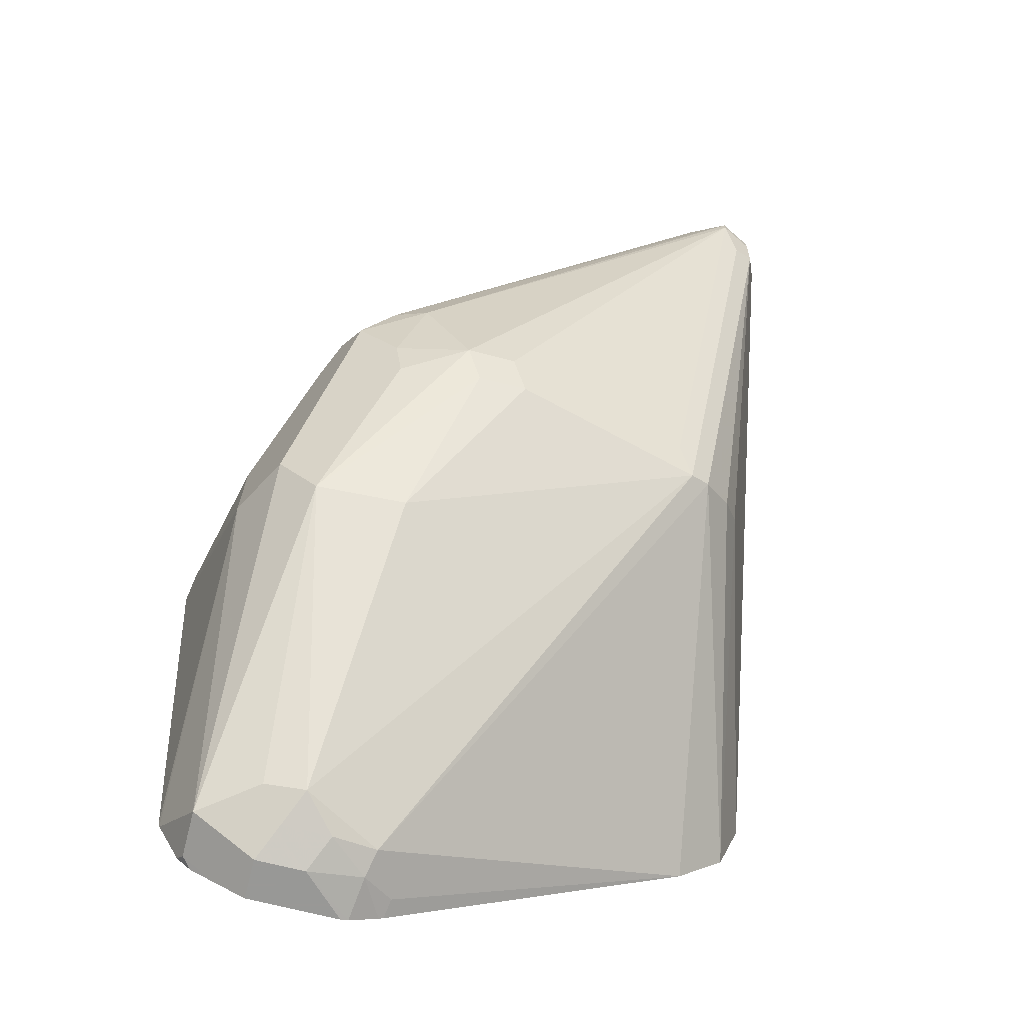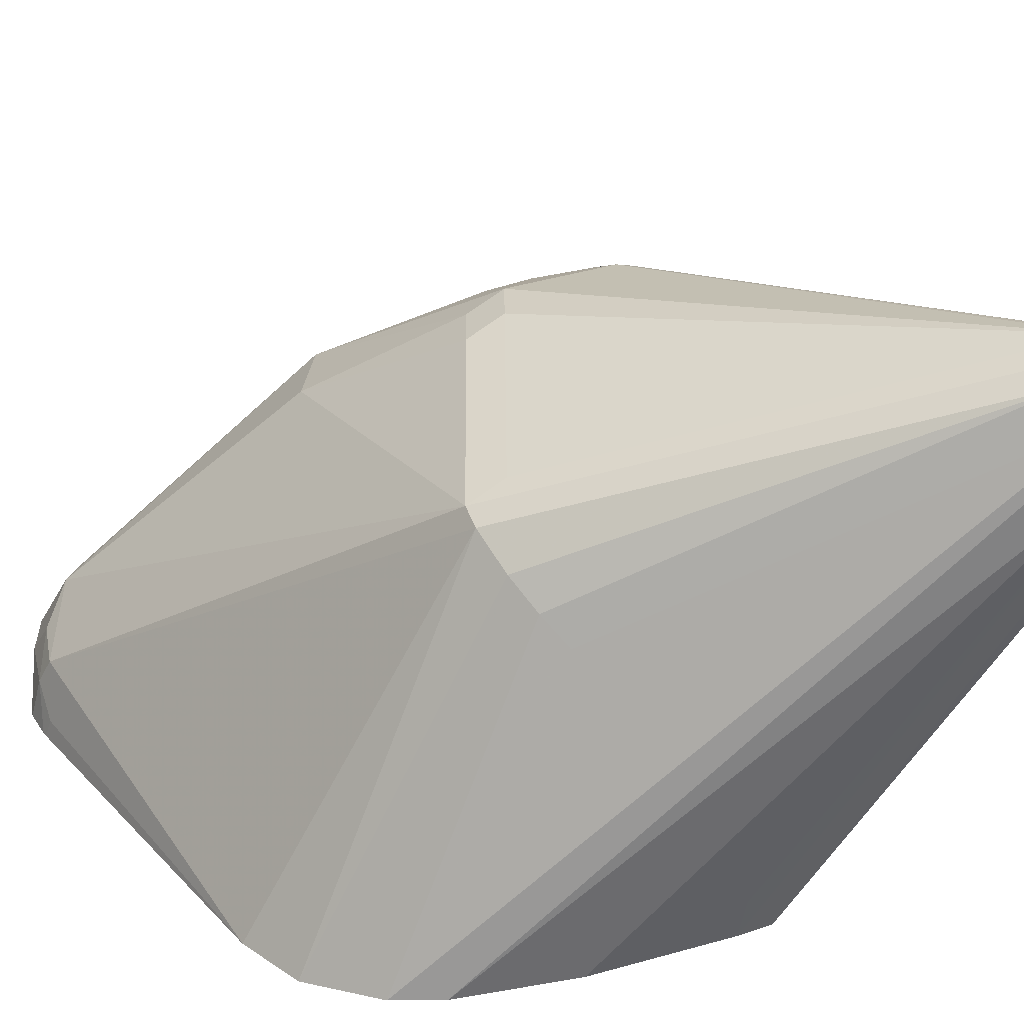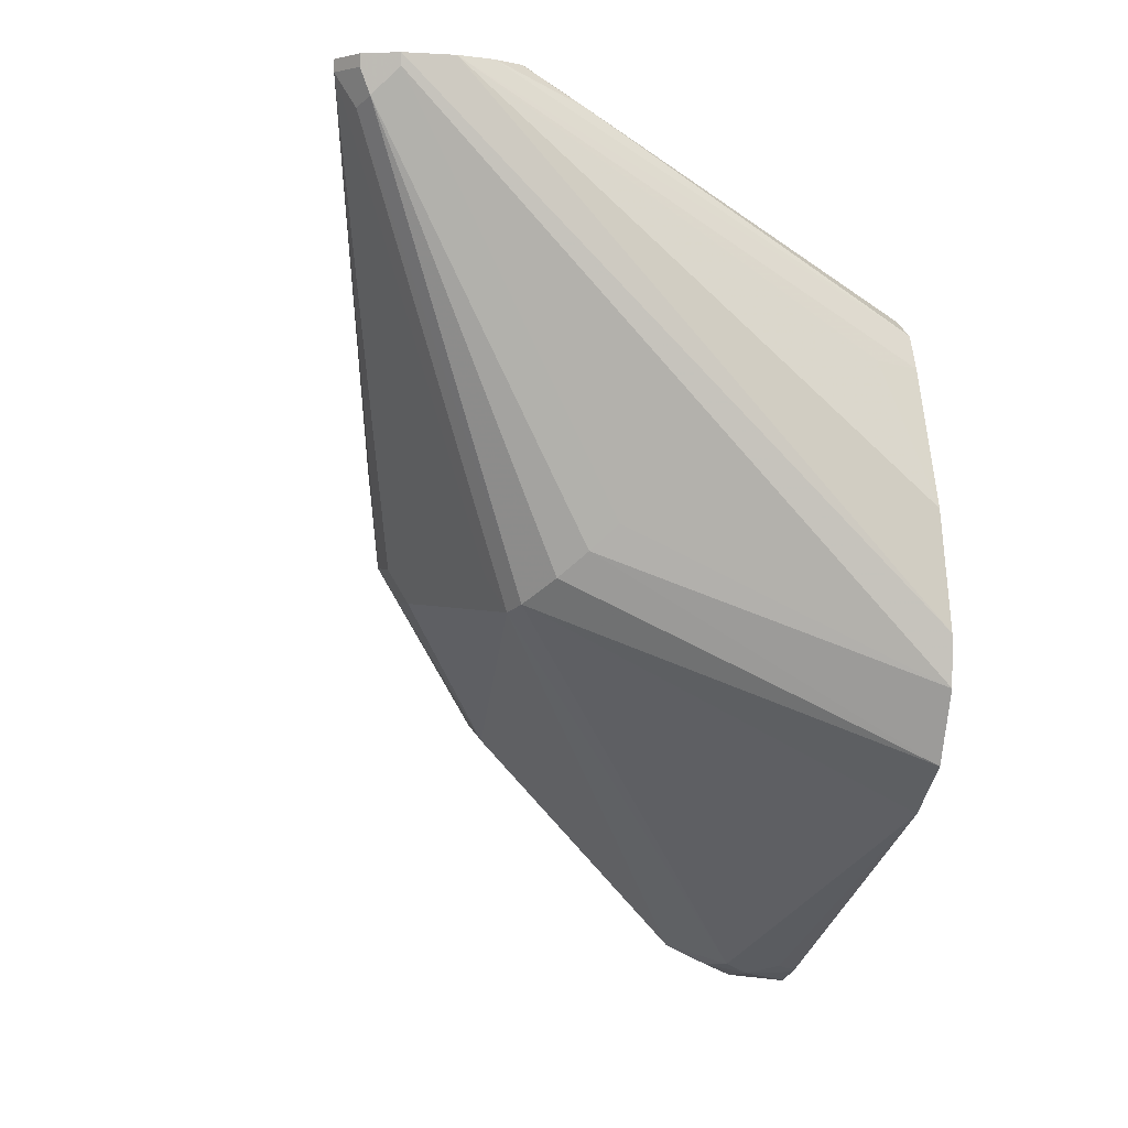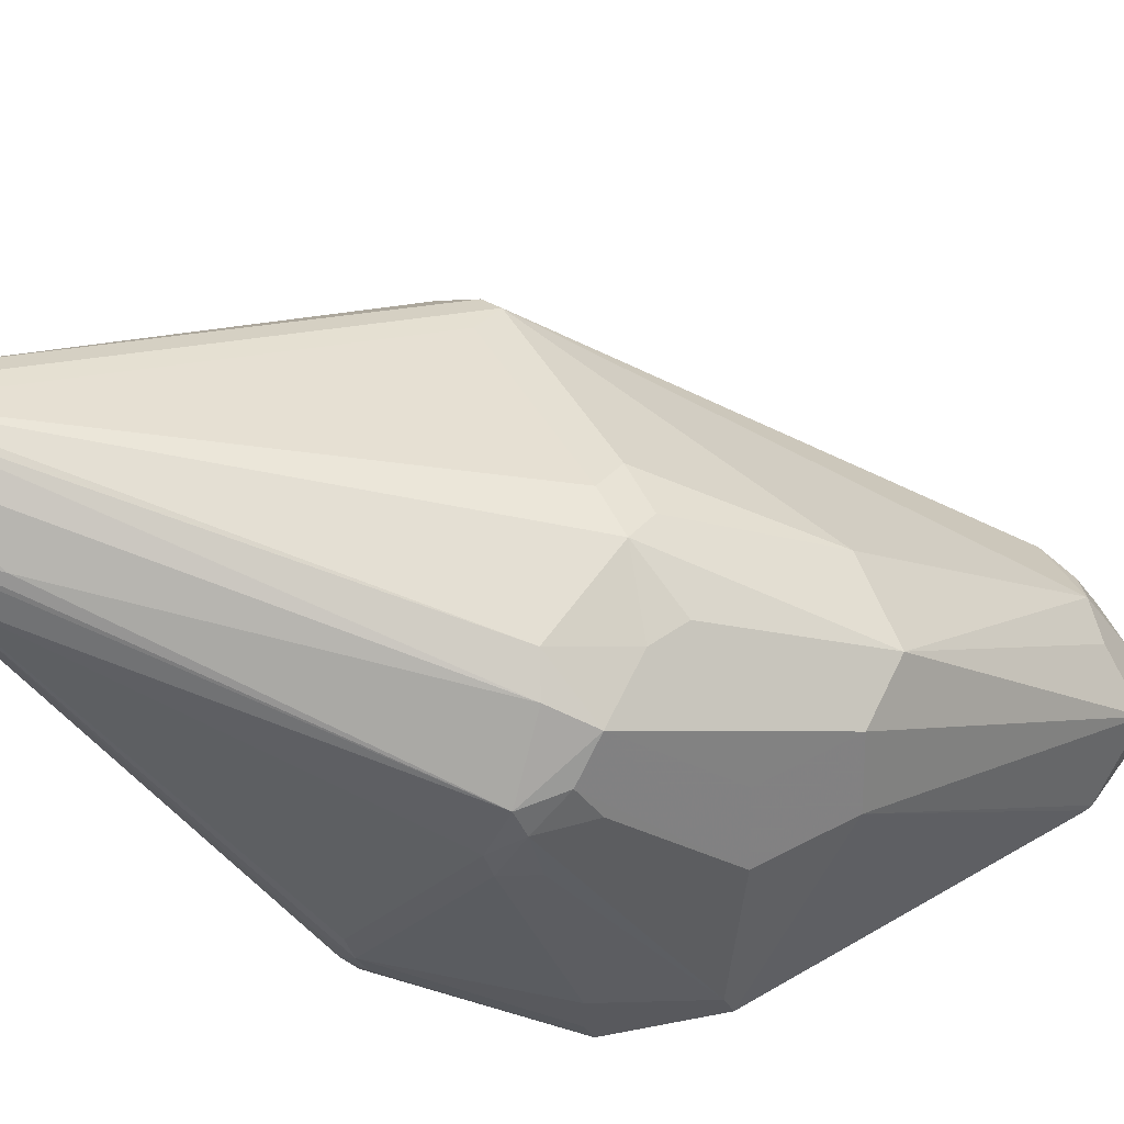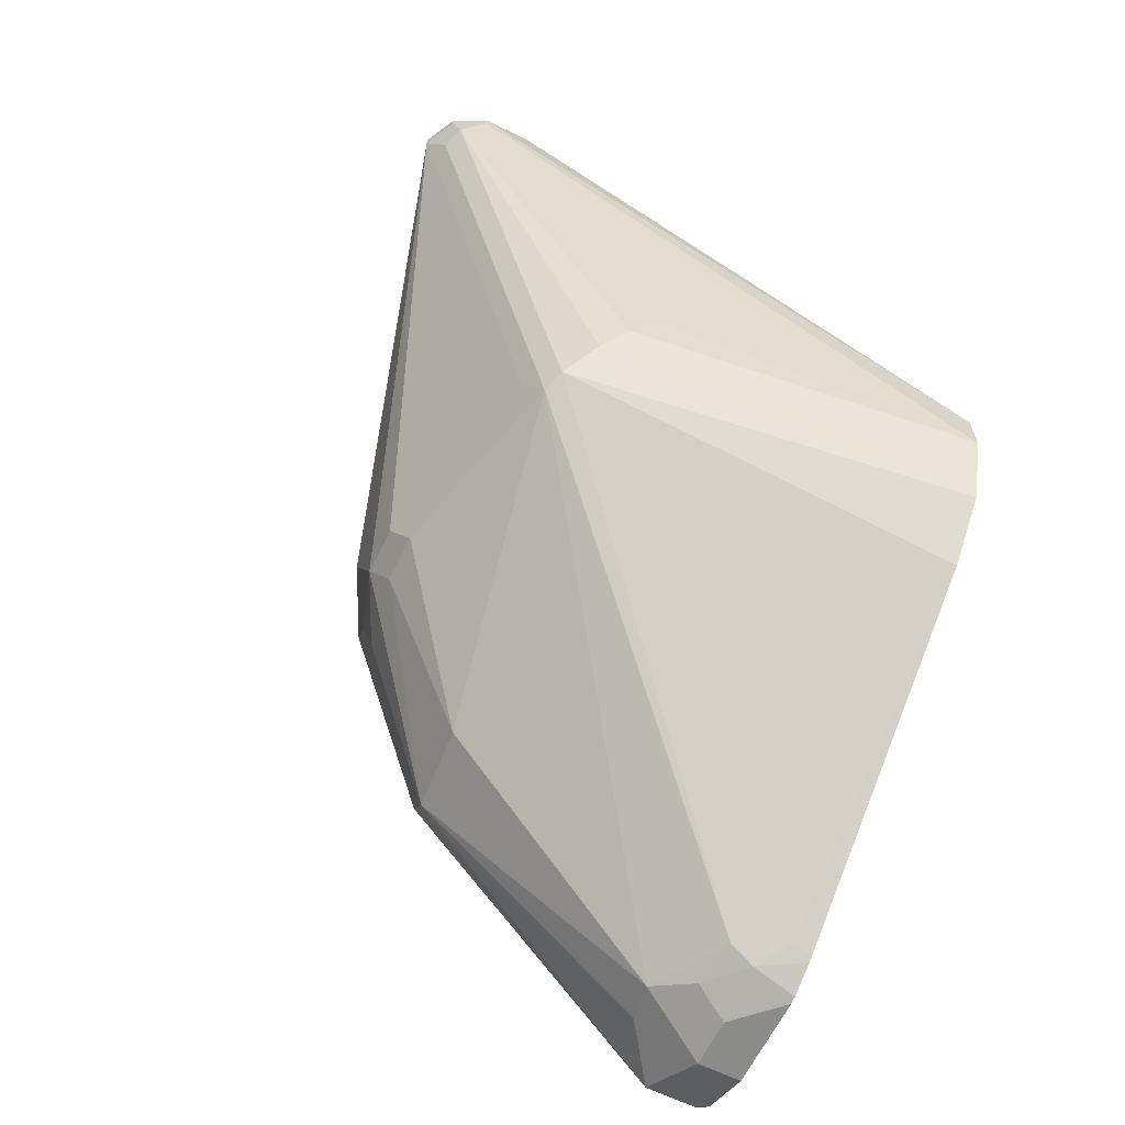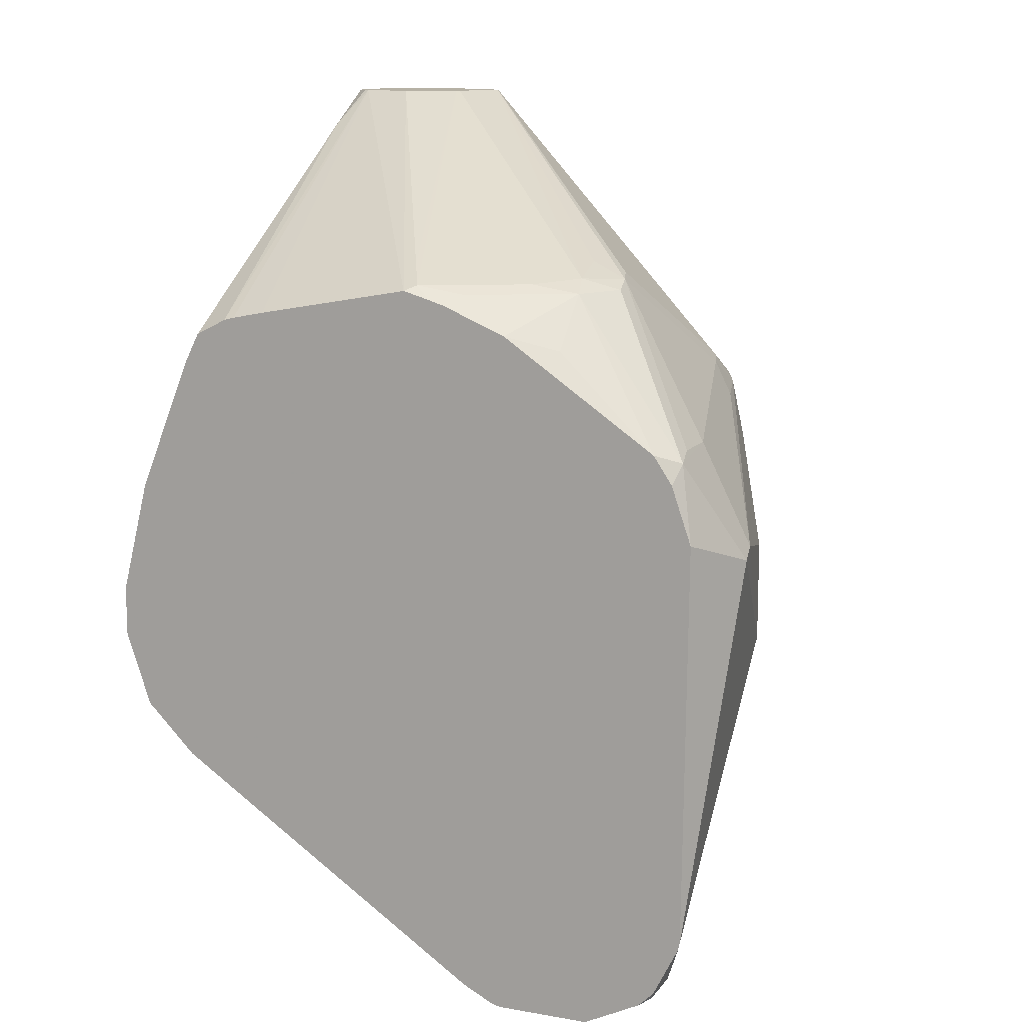
<metadata>
{"format":"obj","ext":"obj","renderer":"f3d","projection":"perspective","resolution":1024,"background":"white","views":[{"elev":-68.5,"azim":-14.5,"up":"+Y"},{"elev":29.6,"azim":89.4,"up":"+Z"},{"elev":1.7,"azim":74.0,"up":"+Y"},{"elev":59.9,"azim":-118.1,"up":"+Z"},{"elev":-64.1,"azim":63.8,"up":"+Y"},{"elev":12.0,"azim":-157.5,"up":"+Y"}]}
</metadata>
<code>
v -0.3421 0.2212 0.05774
v -0.3421 0.2027 0.05774
v -0.3526 0.2629 0.05774
v -0.3686 0.4097 0.2211
v -0.3686 0.4097 0.2395
v -0.3686 0.4054 0.2395
v -0.3686 0.3685 0.2211
v -0.3686 0.258 0.1658
v -0.3732 0.2487 0.175
v -0.3514 0.1756 0.05774
v -0.3719 0.3108 0.05774
v -0.3686 0.3132 0.07371
v -0.3778 0.3224 0.05774
v -0.3731 0.4097 0.2072
v -0.3747 0.4097 0.2518
v -0.3732 0.3962 0.2487
v -0.3732 0.3593 0.2303
v -0.3801 0.2396 0.1843
v -0.3698 0.1572 0.05774
v -0.3916 0.2304 0.1935
v -0.3894 0.3283 0.05774
v -0.3778 0.3962 0.175
v -0.3805 0.4097 0.1962
v -0.387 0.4097 0.258
v -0.3747 0.4054 0.2518
v -0.387 0.4054 0.258
v -0.3808 0.3931 0.2518
v -0.4929 0.08295 0.08293
v -0.4837 0.08295 0.0645
v -0.4848 0.08068 0.05774
v -0.3993 0.2273 0.1965
v -0.3932 0.3293 0.05774
v -0.3827 0.4097 0.1947
v -0.4011 0.4097 0.2509
v -0.5282 0.2825 0.215
v -0.516 0.2764 0.2211
v -0.4975 0.2396 0.2211
v -0.4791 0.2396 0.2211
v -0.4054 0.2396 0.2027
v -0.5221 0.08601 0.0983
v -0.5098 0.07986 0.08601
v -0.4952 0.07835 0.07371
v -0.4866 0.07966 0.05774
v -0.473 0.2273 0.215
v -0.5098 0.172 0.1781
v -0.4054 0.3317 0.05774
v -0.4011 0.4097 0.1929
v -0.4631 0.3421 0.05774
v -0.4218 0.4097 0.2356
v -0.4361 0.3931 0.2334
v -0.5436 0.2994 0.1935
v -0.5405 0.2703 0.2088
v -0.5252 0.2487 0.2119
v -0.5221 0.2334 0.2088
v -0.5436 0.1751 0.175
v -0.4914 0.2273 0.215
v -0.5375 0.08907 0.09522
v -0.5282 0.07986 0.08601
v -0.516 0.07374 0.07371
v -0.4972 0.07433 0.05774
v -0.4205 0.4097 0.2015
v -0.4607 0.3501 0.07371
v -0.4728 0.3393 0.05774
v -0.4668 0.344 0.06144
v -0.4305 0.4097 0.2227
v -0.4331 0.4008 0.2303
v -0.5436 0.3086 0.175
v -0.5482 0.2971 0.1843
v -0.5467 0.2825 0.1965
v -0.5712 0.2396 0.1474
v -0.559 0.2334 0.172
v -0.559 0.1966 0.172
v -0.559 0.08601 0.07987
v -0.5344 0.07374 0.07371
v -0.5 0.07374 0.05774
v -0.4217 0.4097 0.2021
v -0.4786 0.3375 0.05774
v -0.4837 0.3409 0.0645
v -0.5037 0.344 0.07987
v -0.4309 0.4097 0.2211
v -0.5252 0.3455 0.1198
v -0.5467 0.3071 0.1658
v -0.5528 0.2948 0.1658
v -0.5835 0.2518 0.09214
v -0.5528 0.2764 0.1843
v -0.5712 0.2027 0.1474
v -0.57 0.1081 0.05774
v -0.559 0.08601 0.06144
v -0.5467 0.07986 0.06758
v -0.5344 0.07374 0.05774
v -0.4975 0.3501 0.09214
v -0.5183 0.3455 0.09214
v -0.5206 0.3409 0.08293
v -0.502 0.3277 0.05774
v -0.516 0.3501 0.1106
v -0.5282 0.344 0.1106
v -0.5651 0.2887 0.09214
v -0.5774 0.2641 0.09214
v -0.5666 0.2856 0.0645
v -0.5851 0.2487 0.08293
v -0.5706 0.1109 0.05774
v -0.5608 0.08973 0.05774
v -0.558 0.08693 0.05774
v -0.5552 0.08417 0.05774
v -0.5467 0.07986 0.05774
v -0.5298 0.3409 0.1014
v -0.5206 0.3224 0.0645
v -0.5581 0.289 0.05774
v -0.5651 0.2887 0.07371
v -0.5649 0.2788 0.05774
v -0.5722 0.258 0.05774
f 59 74 90
f 58 73 74
f 57 73 58
f 68 84 70
f 55 73 57
f 54 72 55
f 52 54 53
f 52 72 54
f 52 71 72
f 55 72 73
f 59 90 75
f 64 78 79
f 61 62 64
f 61 64 76
f 63 77 64
f 64 77 78
f 64 79 76
f 65 80 81
f 65 81 67
f 67 82 68
f 67 81 82
f 52 70 71
f 68 83 84
f 59 75 60
f 52 69 70
f 42 59 60
f 51 66 65
f 37 55 56
f 68 70 85
f 37 56 44
f 37 44 38
f 40 45 55
f 40 55 57
f 40 57 58
f 40 58 41
f 41 58 74
f 41 74 59
f 41 59 42
f 51 65 67
f 42 60 43
f 45 56 55
f 47 48 62
f 47 62 61
f 48 63 64
f 48 64 62
f 49 65 66
f 49 66 51
f 49 51 50
f 51 67 68
f 51 68 69
f 51 69 52
f 44 56 45
f 68 85 69
f 87 102 88
f 69 85 70
f 84 99 100
f 84 100 86
f 86 100 101
f 86 101 87
f 88 102 103
f 88 103 104
f 88 104 105
f 92 93 106
f 92 106 96
f 92 96 95
f 93 94 107
f 93 107 108
f 93 108 99
f 93 99 106
f 94 108 107
f 96 106 99
f 96 99 109
f 96 109 97
f 97 109 99
f 97 99 98
f 99 108 110
f 99 110 111
f 37 54 55
f 84 98 99
f 82 84 83
f 82 98 84
f 82 97 98
f 70 84 86
f 70 86 72
f 70 72 71
f 72 86 73
f 73 87 88
f 73 88 105
f 73 105 89
f 73 89 74
f 73 86 87
f 74 89 105
f 74 105 90
f 68 82 83
f 76 79 91
f 76 92 80
f 77 93 78
f 77 94 93
f 78 93 79
f 79 93 92
f 79 92 91
f 80 92 95
f 80 95 96
f 80 96 81
f 81 96 82
f 82 96 97
f 76 91 92
f 37 53 54
f 4 12 11
f 36 52 53
f 1 4 5
f 1 5 6
f 1 6 2
f 2 6 7
f 2 7 8
f 2 8 9
f 2 9 10
f 3 11 12
f 3 12 4
f 4 11 13
f 4 13 14
f 4 14 23
f 4 23 33
f 4 33 47
f 4 47 61
f 4 61 76
f 4 76 80
f 4 80 65
f 4 65 49
f 4 49 34
f 4 34 24
f 4 24 15
f 4 15 5
f 1 3 4
f 1 11 3
f 1 13 11
f 1 21 13
f 99 111 100
f 1 2 10
f 1 10 19
f 1 19 30
f 1 30 43
f 1 43 60
f 1 60 75
f 1 75 90
f 1 90 105
f 1 105 104
f 1 104 103
f 5 15 16
f 1 103 102
f 1 87 101
f 1 101 111
f 1 111 110
f 1 110 108
f 1 108 94
f 1 94 77
f 1 77 63
f 1 63 48
f 1 48 46
f 1 46 32
f 1 32 21
f 1 102 87
f 36 53 37
f 5 16 6
f 6 17 7
f 26 36 37
f 26 37 38
f 26 38 39
f 26 39 31
f 26 31 27
f 28 40 41
f 28 41 42
f 28 42 29
f 28 31 40
f 29 42 30
f 30 42 43
f 31 39 38
f 31 38 44
f 31 44 45
f 31 45 40
f 32 46 33
f 33 46 48
f 33 48 47
f 34 49 50
f 34 50 35
f 35 51 52
f 35 52 36
f 35 50 51
f 24 36 26
f 24 35 36
f 24 34 35
f 22 33 23
f 7 17 9
f 7 9 8
f 9 18 10
f 9 17 18
f 10 18 20
f 10 20 19
f 13 21 22
f 13 22 14
f 14 22 23
f 15 24 26
f 15 26 25
f 6 16 17
f 15 25 16
f 16 26 27
f 16 27 20
f 16 20 18
f 16 18 17
f 19 28 29
f 19 29 30
f 19 20 28
f 20 31 28
f 20 27 31
f 21 32 33
f 21 33 22
f 16 25 26
f 100 111 101

</code>
